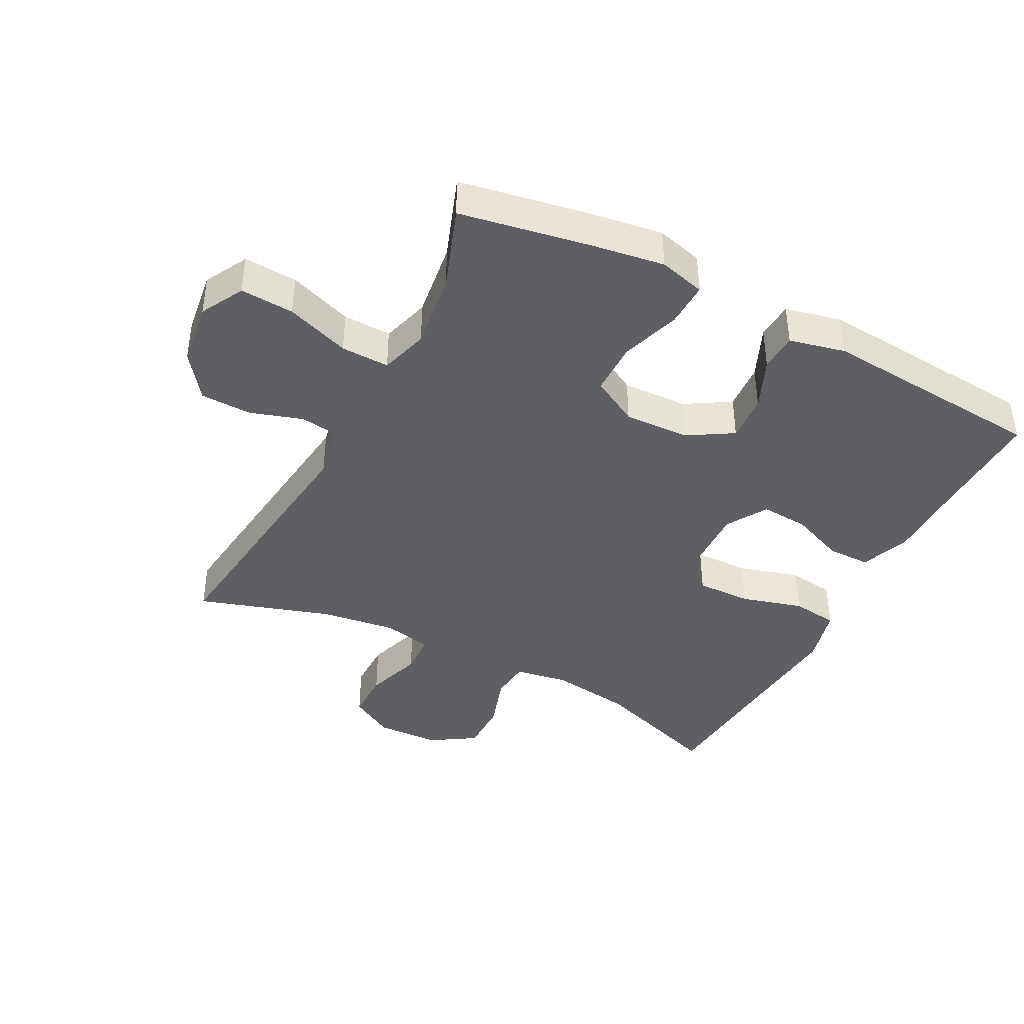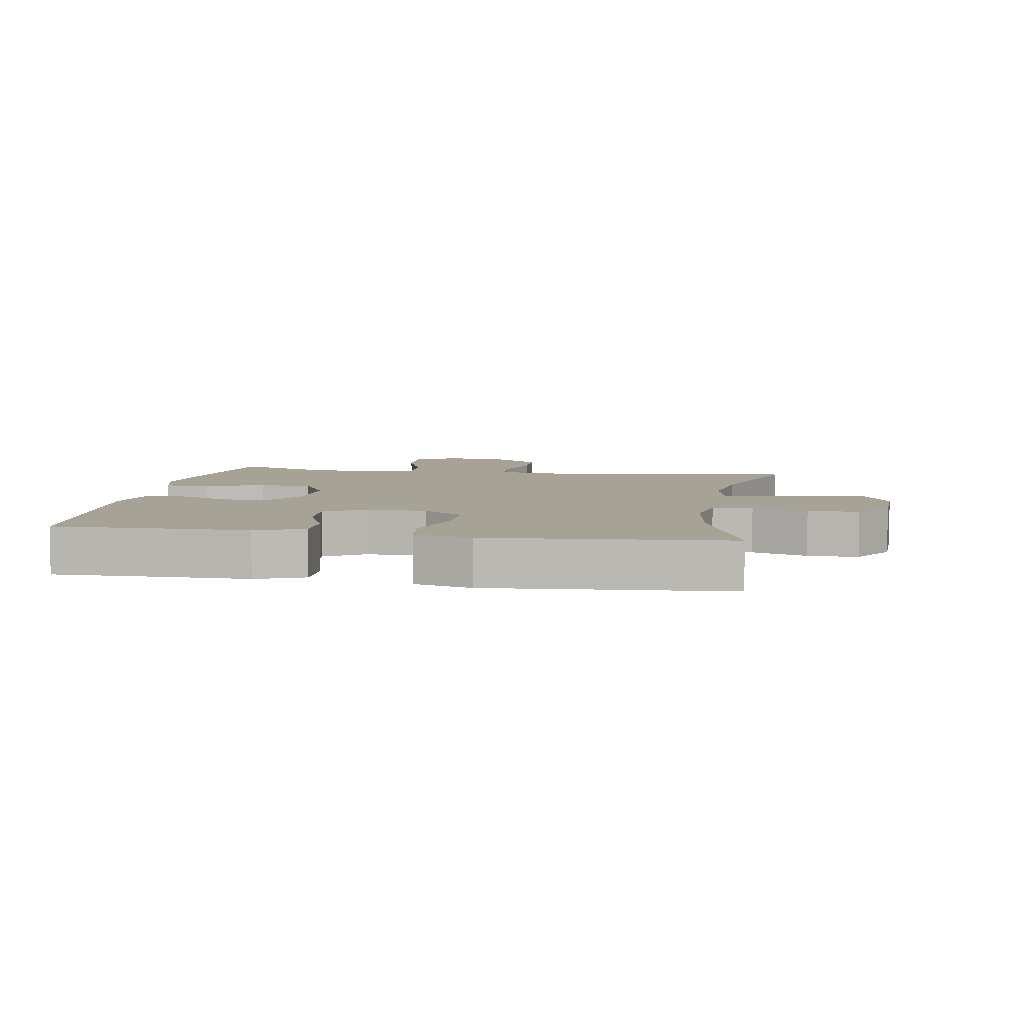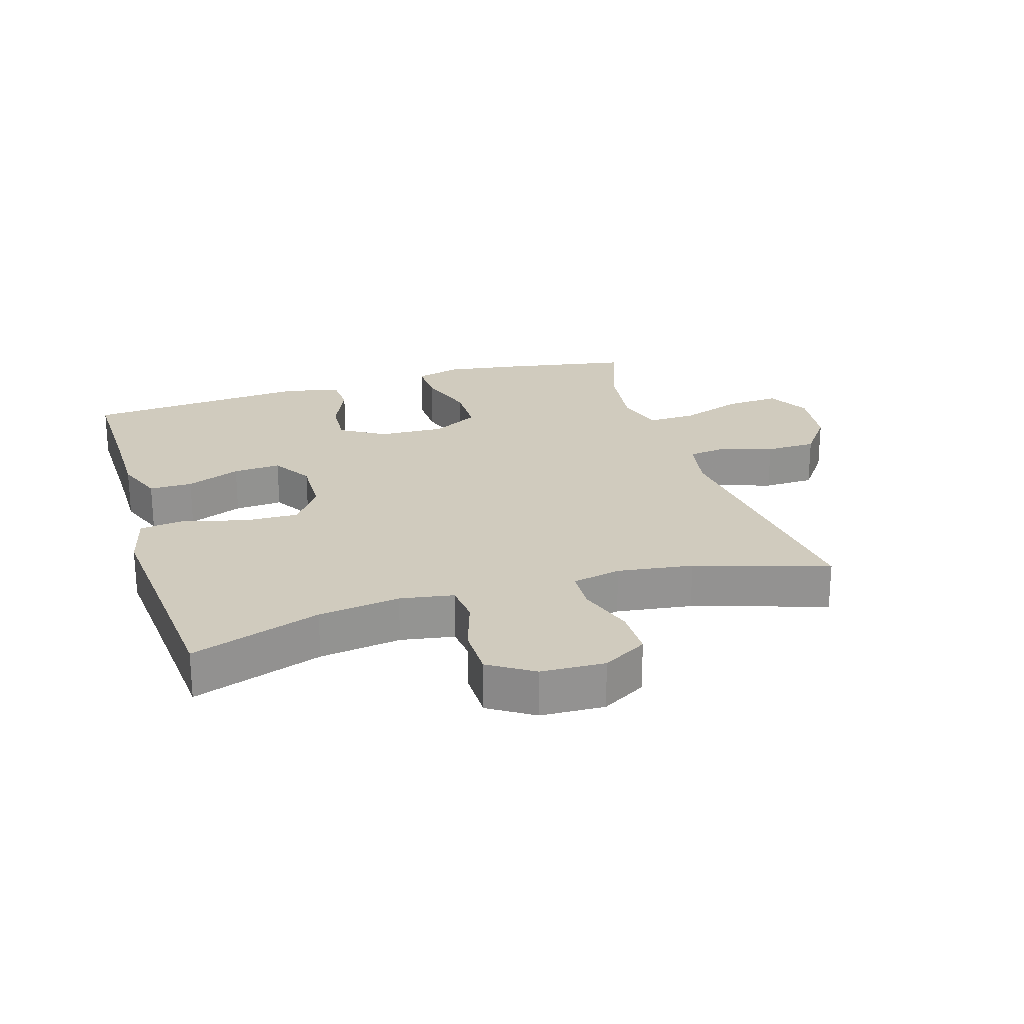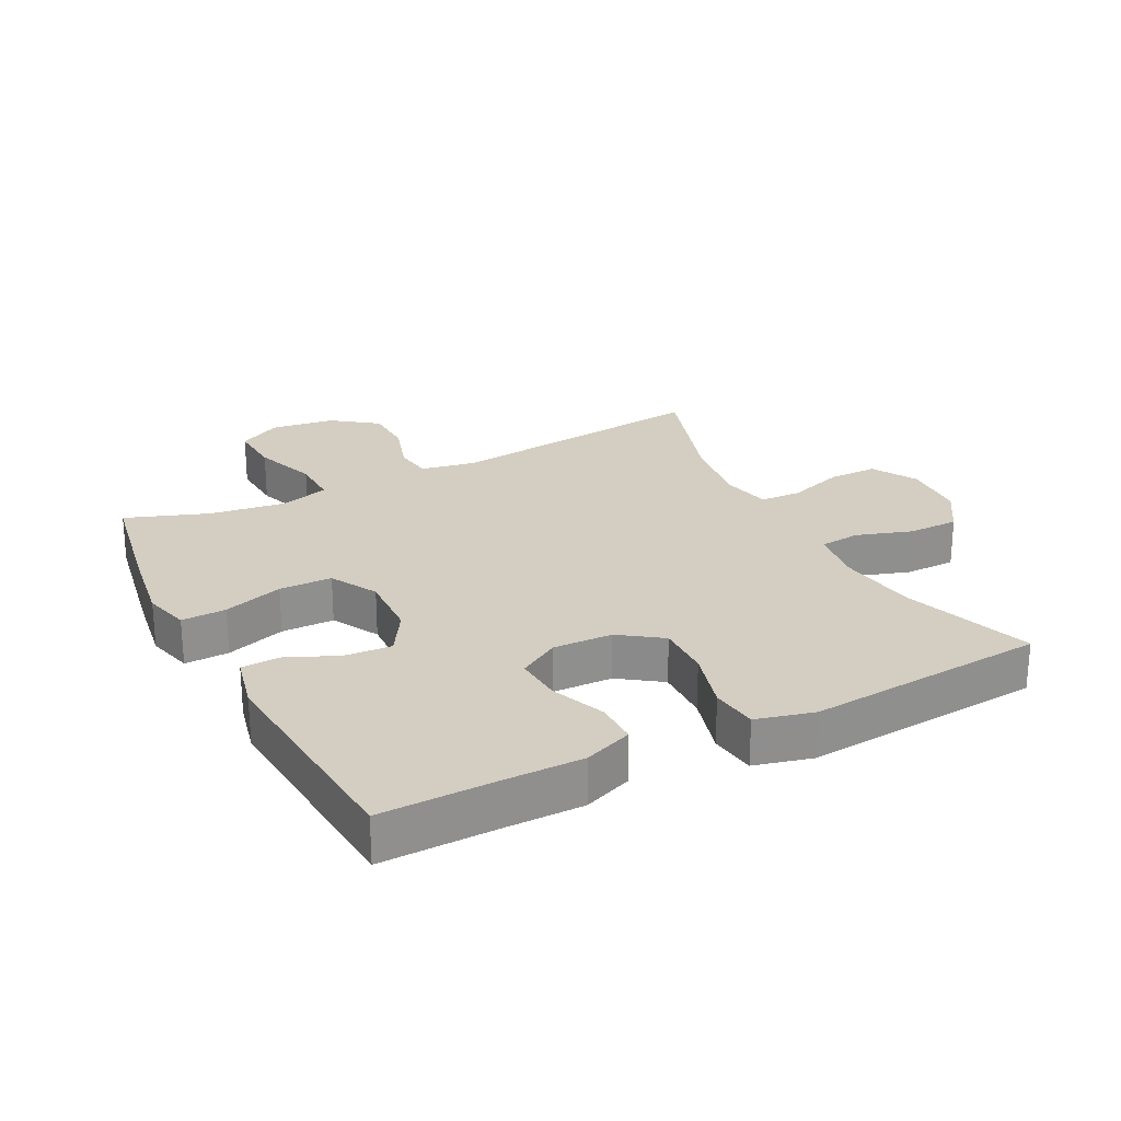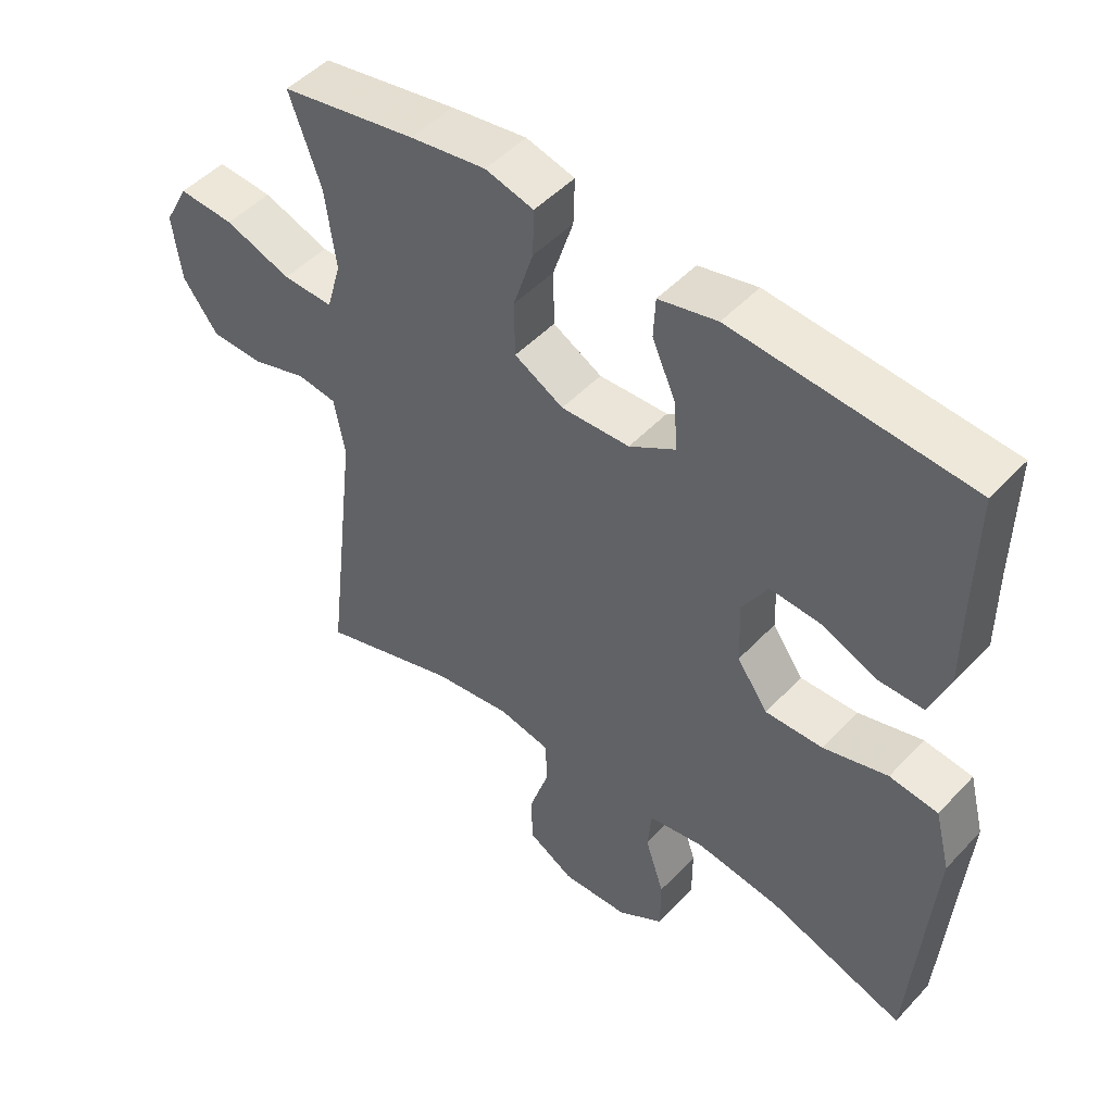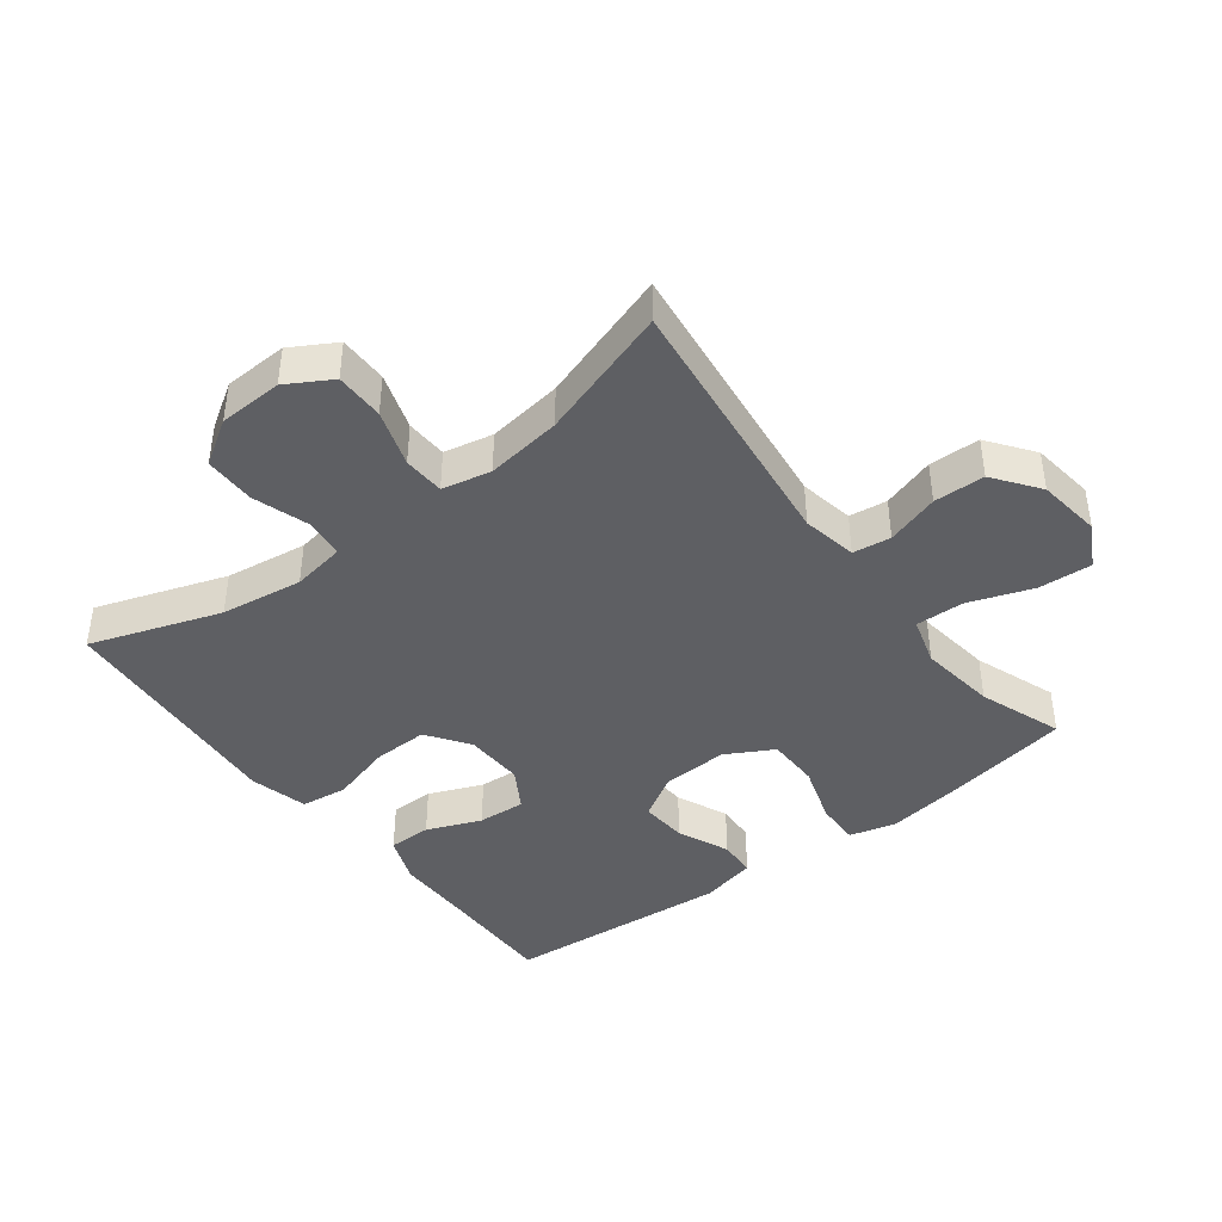
<metadata>
{"format":"obj","ext":"obj","renderer":"f3d","projection":"perspective","resolution":1024,"background":"white","views":[{"elev":-41.1,"azim":-27.5,"up":"+Y"},{"elev":6.3,"azim":99.6,"up":"+Y"},{"elev":23.5,"azim":162.9,"up":"+Y"},{"elev":25.1,"azim":62.8,"up":"+Y"},{"elev":48.7,"azim":40.8,"up":"+Z"},{"elev":-42.0,"azim":-142.7,"up":"+Y"}]}
</metadata>
<code>
v 0.5 0.07 -0.5
v 0.298 0.07 -0.431
v 0.171 0.07 -0.413
v 0.088 0.07 -0.427
v 0.082 0.07 -0.489
v 0.11 0.07 -0.575
v 0.11 0.07 -0.654
v 0.041 0.07 -0.698
v -0.058 0.07 -0.702
v -0.127 0.07 -0.662
v -0.127 0.07 -0.586
v -0.098 0.07 -0.498
v -0.101 0.07 -0.434
v -0.177 0.07 -0.418
v -0.294 0.07 -0.434
v -0.5 0.07 -0.5
v -0.451 0.07 -0.086
v -0.467 0.07 -0.001
v -0.526 0.07 0.007
v -0.608 0.07 -0.019
v -0.687 0.07 -0.017
v -0.739 0.07 0.053
v -0.752 0.07 0.152
v -0.716 0.07 0.219
v -0.633 0.07 0.214
v -0.534 0.07 0.179
v -0.459 0.07 0.177
v -0.437 0.07 0.252
v -0.453 0.07 0.371
v -0.5 0.07 0.5
v -0.299 0.07 0.536
v -0.186 0.07 0.553
v -0.114 0.07 0.534
v -0.116 0.07 0.465
v -0.146 0.07 0.372
v -0.145 0.07 0.29
v -0.072 0.07 0.25
v 0.03 0.07 0.254
v 0.099 0.07 0.296
v 0.094 0.07 0.369
v 0.059 0.07 0.449
v 0.062 0.07 0.508
v 0.149 0.07 0.528
v 0.5 0.07 0.5
v 0.497 0.07 0.318
v 0.497 0.07 0.199
v 0.468 0.07 0.124
v 0.401 0.07 0.124
v 0.317 0.07 0.158
v 0.243 0.07 0.163
v 0.205 0.07 0.1
v 0.208 0.07 0.007
v 0.254 0.07 -0.058
v 0.339 0.07 -0.056
v 0.435 0.07 -0.029
v 0.507 0.07 -0.038
v 0.53 0.07 -0.128
v 0.519 0.07 -0.261
v 0.5 0 -0.5
v 0.298 0 -0.431
v 0.171 0 -0.413
v 0.088 0 -0.427
v 0.082 0 -0.489
v 0.11 0 -0.575
v 0.11 0 -0.654
v 0.041 0 -0.698
v -0.058 0 -0.702
v -0.127 0 -0.662
v -0.127 0 -0.586
v -0.098 0 -0.498
v -0.101 0 -0.434
v -0.177 0 -0.418
v -0.294 0 -0.434
v -0.5 0 -0.5
v -0.451 0 -0.086
v -0.467 0 -0.001
v -0.526 0 0.007
v -0.608 0 -0.019
v -0.687 0 -0.017
v -0.739 0 0.053
v -0.752 0 0.152
v -0.716 0 0.219
v -0.633 0 0.214
v -0.534 0 0.179
v -0.459 0 0.177
v -0.437 0 0.252
v -0.453 0 0.371
v -0.5 0 0.5
v -0.299 0 0.536
v -0.186 0 0.553
v -0.114 0 0.534
v -0.116 0 0.465
v -0.146 0 0.372
v -0.145 0 0.29
v -0.072 0 0.25
v 0.03 0 0.254
v 0.099 0 0.296
v 0.094 0 0.369
v 0.059 0 0.449
v 0.062 0 0.508
v 0.149 0 0.528
v 0.5 0 0.5
v 0.497 0 0.318
v 0.497 0 0.199
v 0.468 0 0.124
v 0.401 0 0.124
v 0.317 0 0.158
v 0.243 0 0.163
v 0.205 0 0.1
v 0.208 0 0.007
v 0.254 0 -0.058
v 0.339 0 -0.056
v 0.435 0 -0.029
v 0.507 0 -0.038
v 0.53 0 -0.128
v 0.519 0 -0.261
f 56 57 58
f 55 56 58
f 54 55 58
f 58 1 2
f 54 58 2
f 53 54 2
f 52 53 2 3
f 51 52 3 4
f 47 48 49
f 46 47 49
f 45 46 49
f 45 49 50
f 44 45 50
f 43 44 50
f 42 43 50
f 41 42 50
f 40 41 50
f 39 40 50 51
f 33 34 35
f 32 33 35
f 31 32 35
f 30 31 35
f 29 30 35
f 28 29 35 36
f 27 28 36 37
f 24 25 26
f 23 24 26
f 22 23 26
f 21 22 26
f 20 21 26
f 19 20 26
f 18 19 26 27
f 27 37 38
f 18 27 38
f 17 18 38
f 10 11 12
f 9 10 12
f 8 9 12
f 7 8 12
f 6 7 12
f 5 6 12
f 4 5 12 13
f 51 4 13 14
f 38 39 51
f 17 38 51
f 16 17 51
f 15 16 51
f 14 15 51
f 116 115 114
f 116 114 113
f 116 113 112
f 60 59 116
f 60 116 112
f 60 112 111
f 61 60 111 110
f 62 61 110 109
f 107 106 105
f 107 105 104
f 107 104 103
f 108 107 103
f 108 103 102
f 108 102 101
f 108 101 100
f 108 100 99
f 108 99 98
f 109 108 98 97
f 93 92 91
f 93 91 90
f 93 90 89
f 93 89 88
f 93 88 87
f 94 93 87 86
f 95 94 86 85
f 84 83 82
f 84 82 81
f 84 81 80
f 84 80 79
f 84 79 78
f 84 78 77
f 85 84 77 76
f 96 95 85
f 96 85 76
f 96 76 75
f 70 69 68
f 70 68 67
f 70 67 66
f 70 66 65
f 70 65 64
f 70 64 63
f 71 70 63 62
f 72 71 62 109
f 109 97 96
f 109 96 75
f 109 75 74
f 109 74 73
f 109 73 72
f 1 59 60 2
f 2 60 61 3
f 3 61 62 4
f 4 62 63 5
f 5 63 64 6
f 6 64 65 7
f 7 65 66 8
f 8 66 67 9
f 9 67 68 10
f 10 68 69 11
f 11 69 70 12
f 12 70 71 13
f 13 71 72 14
f 14 72 73 15
f 15 73 74 16
f 16 74 75 17
f 17 75 76 18
f 18 76 77 19
f 19 77 78 20
f 20 78 79 21
f 21 79 80 22
f 22 80 81 23
f 23 81 82 24
f 24 82 83 25
f 25 83 84 26
f 26 84 85 27
f 27 85 86 28
f 28 86 87 29
f 29 87 88 30
f 30 88 89 31
f 31 89 90 32
f 32 90 91 33
f 33 91 92 34
f 34 92 93 35
f 35 93 94 36
f 36 94 95 37
f 37 95 96 38
f 38 96 97 39
f 39 97 98 40
f 40 98 99 41
f 41 99 100 42
f 42 100 101 43
f 43 101 102 44
f 44 102 103 45
f 45 103 104 46
f 46 104 105 47
f 47 105 106 48
f 48 106 107 49
f 49 107 108 50
f 50 108 109 51
f 51 109 110 52
f 52 110 111 53
f 53 111 112 54
f 54 112 113 55
f 55 113 114 56
f 56 114 115 57
f 57 115 116 58
f 58 116 59 1

</code>
